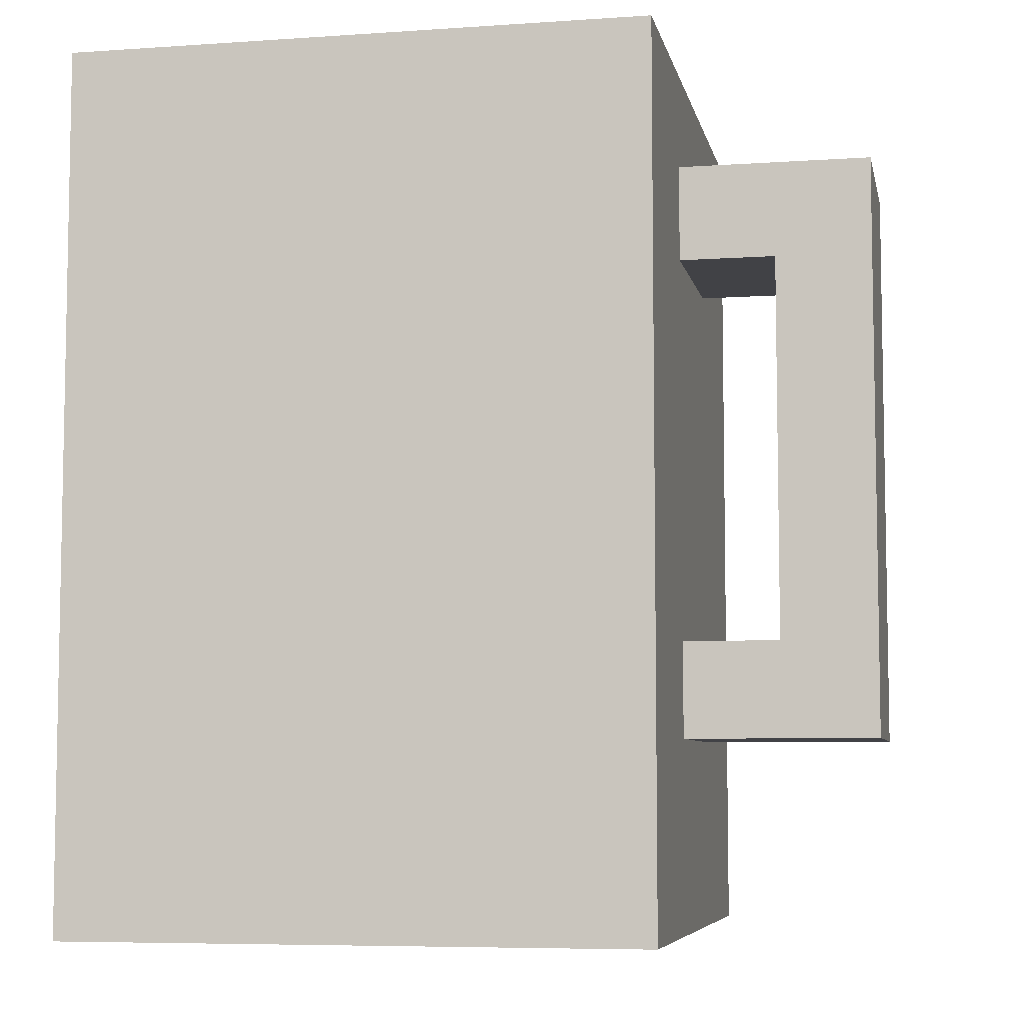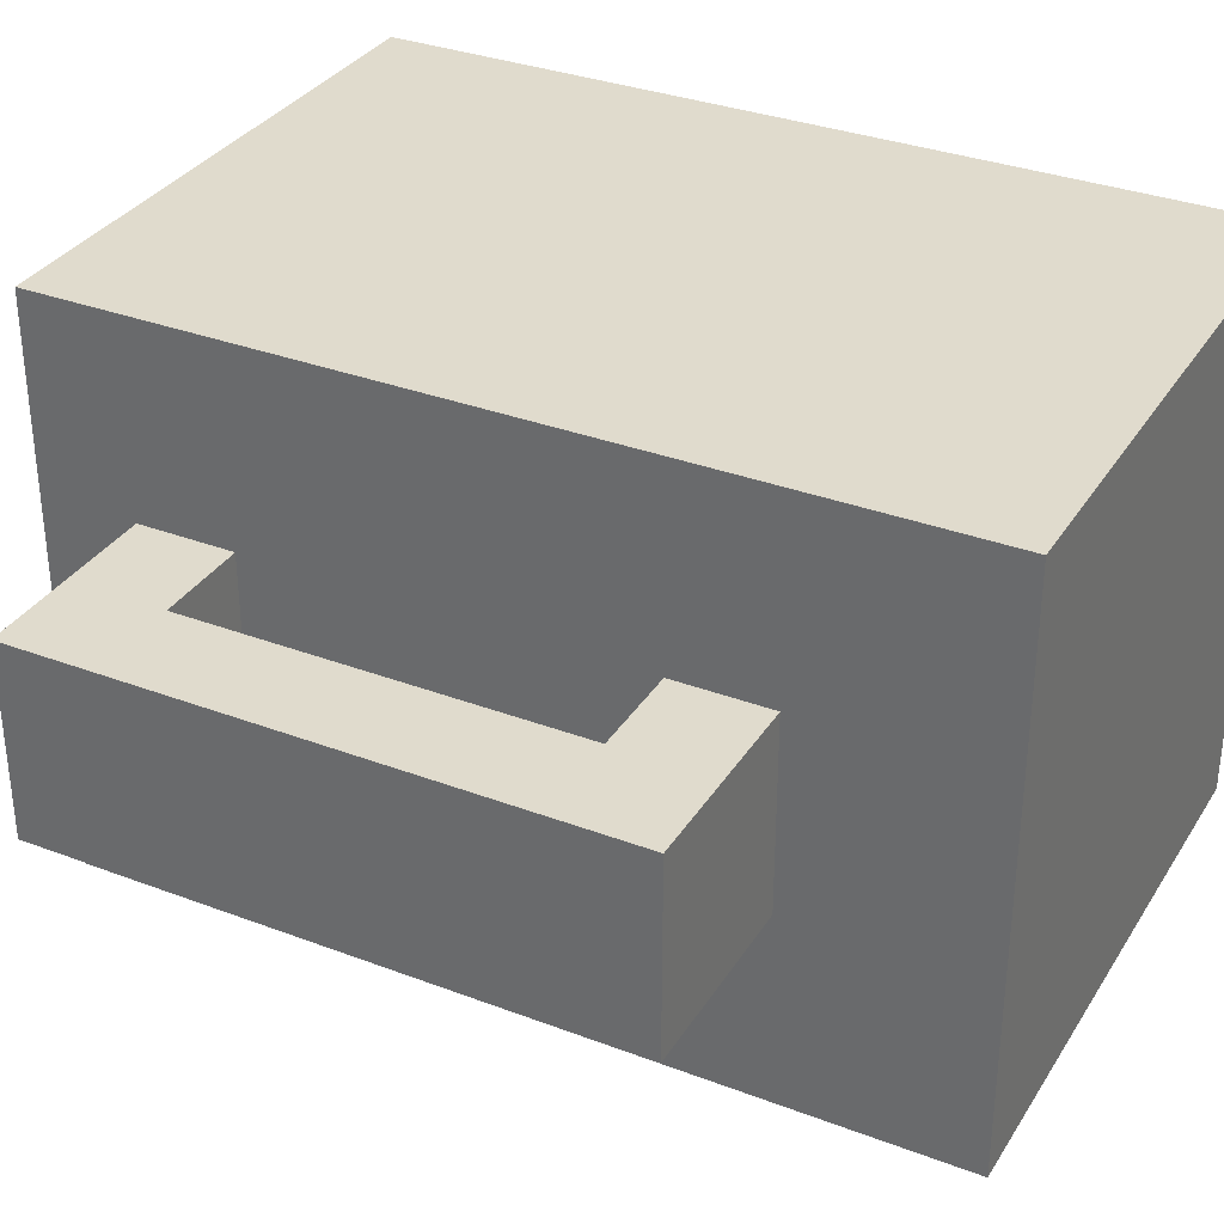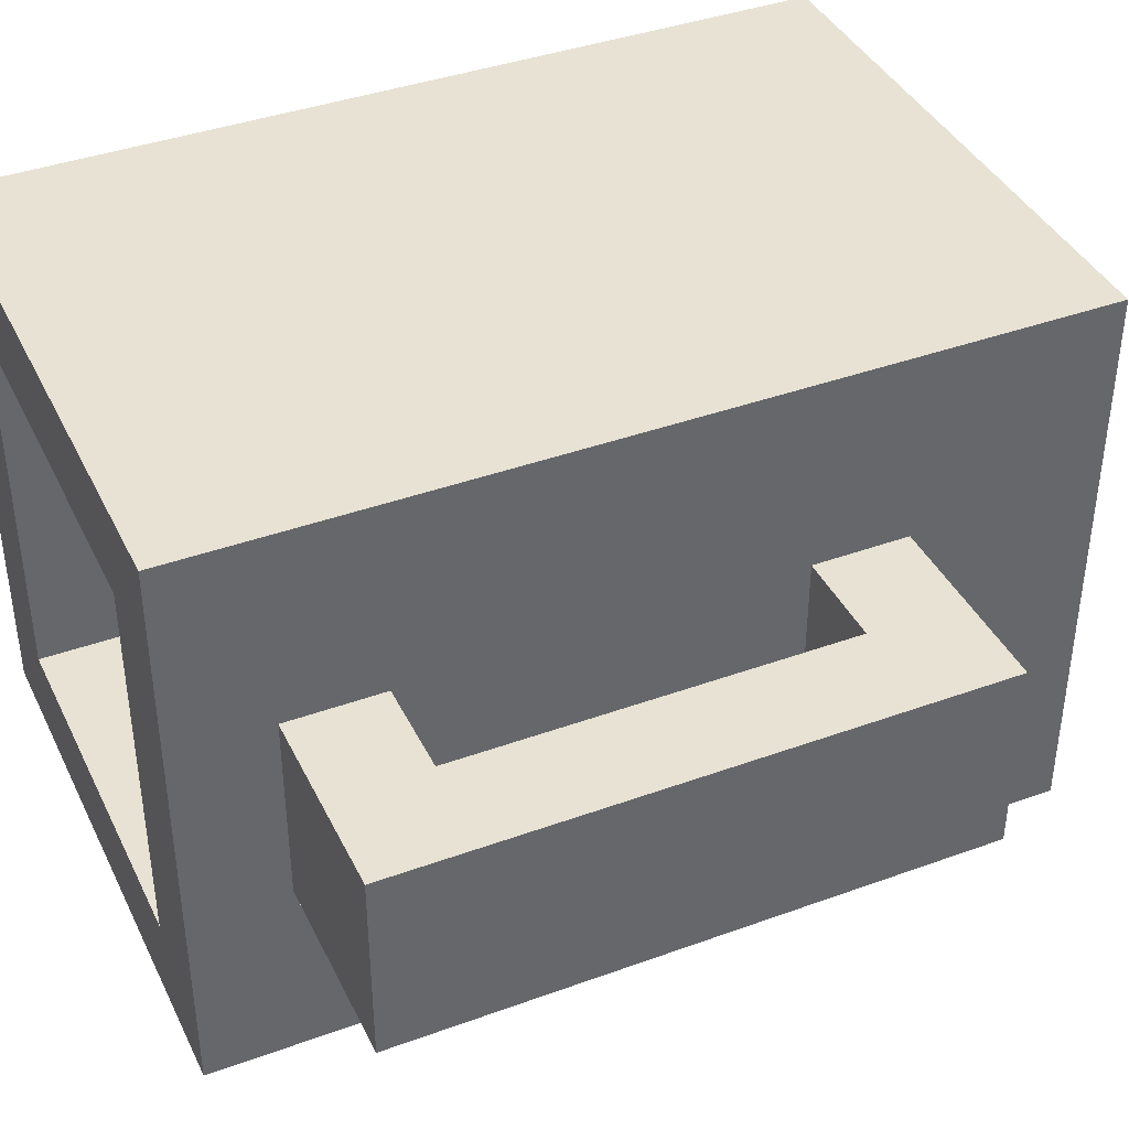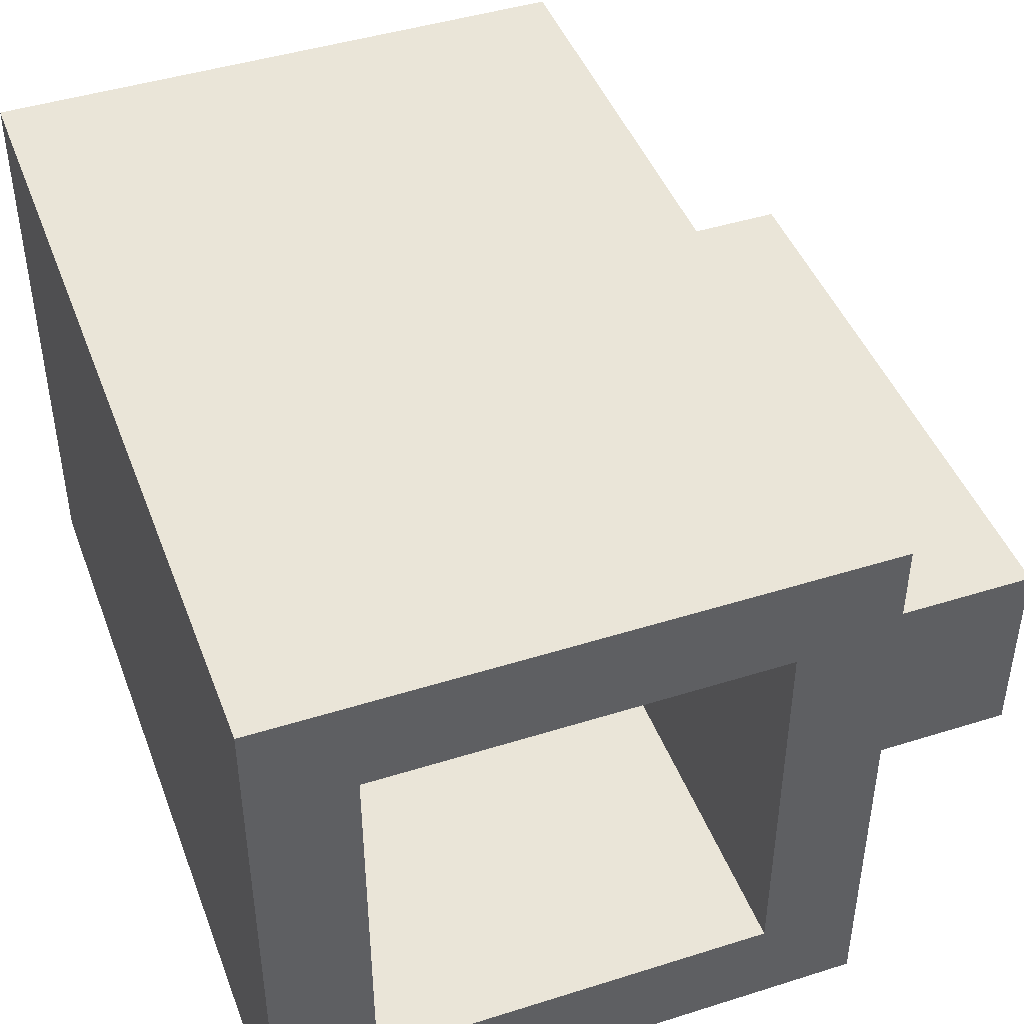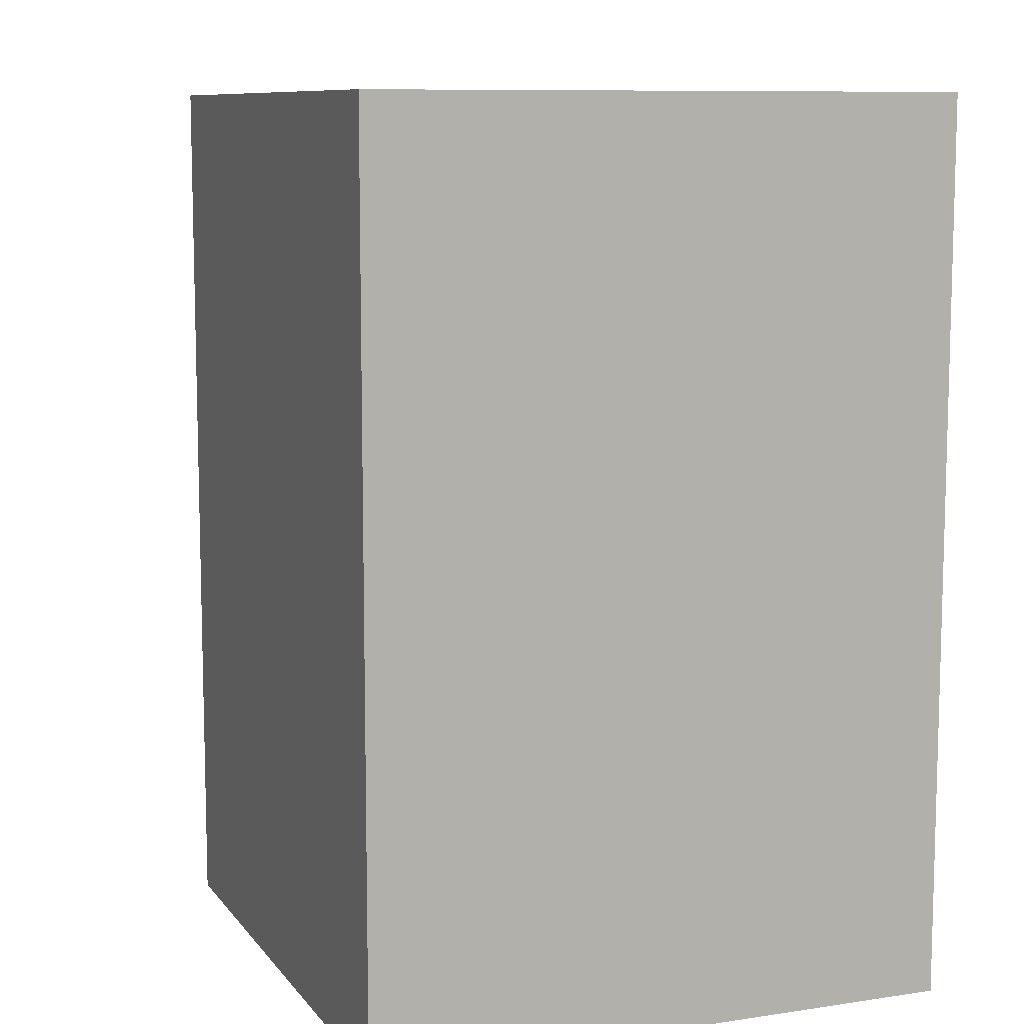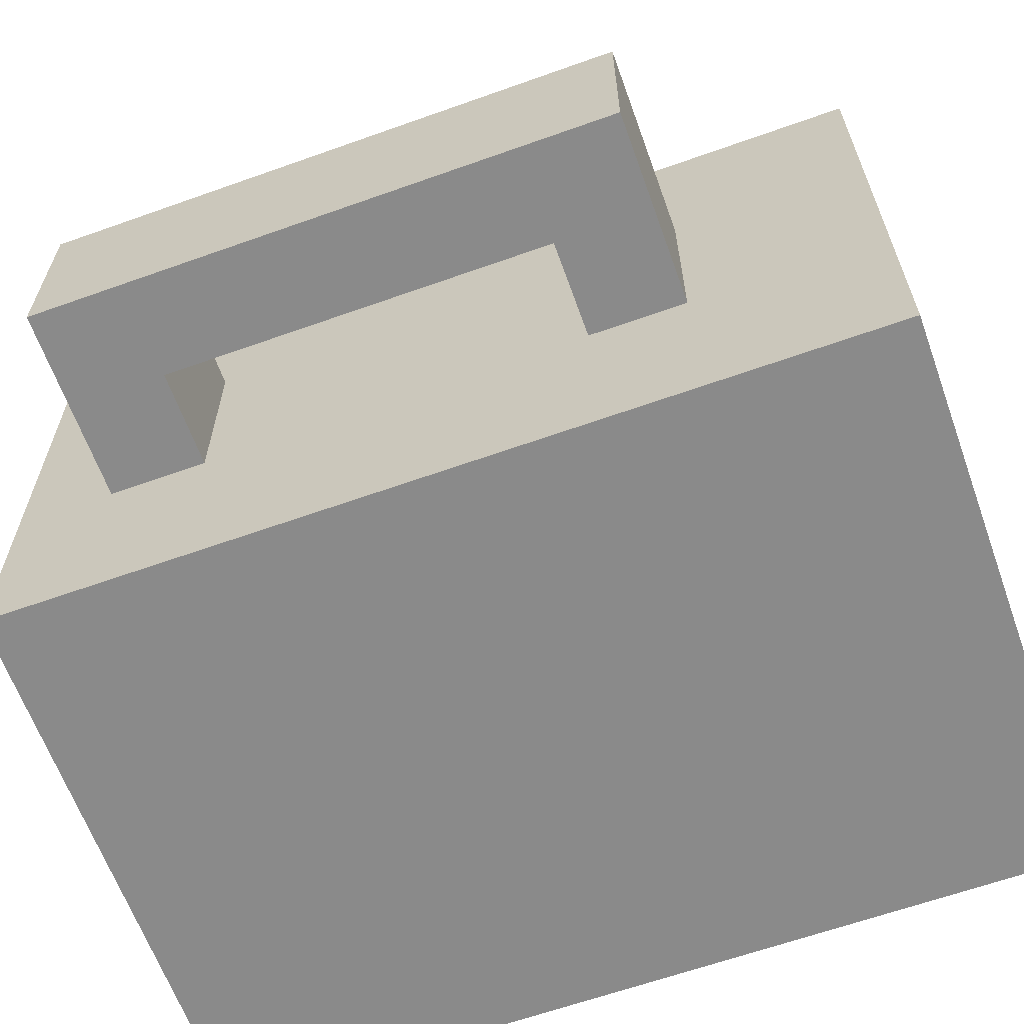
<metadata>
{"format":"obj","ext":"obj","renderer":"f3d","projection":"perspective","resolution":1024,"background":"white","views":[{"elev":-6.6,"azim":-168.5,"up":"+Y"},{"elev":33.2,"azim":-62.5,"up":"+Z"},{"elev":39.9,"azim":-114.2,"up":"+Z"},{"elev":44.7,"azim":159.9,"up":"+Z"},{"elev":9.4,"azim":68.5,"up":"+Y"},{"elev":-63.6,"azim":-70.2,"up":"+Z"}]}
</metadata>
<code>
o
v -0.4 -0.25 0.1
v -0.4 -0.25 -0.1
v -0.4 0.35 0.1
v -0.4 0.35 -0.1
v -0.2 -0.45 0.3
v -0.2 -0.45 -0.3
v -0.2 -0.25 0.1
v -0.2 -0.25 -0.1
v -0.2 -0.15 0.1
v -0.2 -0.15 -0.1
v -0.2 0.25 0.2
v -0.2 0.25 0.1
v -0.2 0.25 -0.1
v -0.2 0.35 0.2
v -0.2 0.35 0.1
v -0.2 0.35 -0.1
v -0.2 0.45 0.3
v -0.2 0.45 -0.3
v 0.3 -0.25 0.2
v 0.3 -0.25 -0.2
v 0.3 0.35 0.2
v 0.3 0.45 0.2
v 0.3 0.45 -0.2
v -0.3 -0.15 0.1
v -0.3 -0.15 -0.1
v -0.3 0.25 0.1
v -0.3 0.25 -0.1
v -0.1 -0.25 0.2
v -0.1 -0.25 -0.2
v -0.1 0.25 0.2
v -0.1 0.25 0.1
v -0.1 0.35 0.2
v -0.1 0.35 0.1
v -0.1 0.45 0.2
v -0.1 0.45 -0.2
v 0.4 -0.45 0.3
v 0.4 -0.45 0.2
v 0.4 -0.45 0.1
v 0.4 -0.45 -0.3
v 0.4 -0.35 0.2
v 0.4 -0.35 0.1
v 0.4 -0.25 0.3
v 0.4 -0.25 0.2
v 0.4 -0.15 0.3
v 0.4 -0.15 0.2
v 0.4 0.45 0.3
v 0.4 0.45 -0.3
v -0.2 -0.45 0.3
v -0.2 0.45 0.3
v 0.2 0.35 0.3
v 0.2 0.45 0.3
v 0.3 -0.25 0.3
v 0.3 -0.15 0.3
v 0.3 0.35 0.3
v 0.3 0.45 0.3
v 0.4 -0.45 0.3
v 0.4 -0.25 0.3
v 0.4 -0.15 0.3
v 0.4 0.45 0.3
v -0.4 -0.25 0.1
v -0.4 0.35 0.1
v -0.3 -0.15 0.1
v -0.3 0.25 0.1
v -0.2 -0.25 0.1
v -0.2 -0.15 0.1
v -0.2 0.25 0.1
v -0.2 0.35 0.1
v -0.1 -0.25 -0.2
v -0.1 0.45 -0.2
v 0.3 -0.25 -0.2
v 0.3 0.45 -0.2
v -0.1 -0.25 0.2
v -0.1 0.25 0.2
v -0.1 0.35 0.2
v -0.1 0.45 0.2
v 0.2 0.35 0.2
v 0.2 0.45 0.2
v 0.3 -0.25 0.2
v 0.3 0.35 0.2
v 0.3 0.45 0.2
v -0.4 -0.25 -0.1
v -0.4 0.35 -0.1
v -0.3 -0.15 -0.1
v -0.3 0.25 -0.1
v -0.2 -0.25 -0.1
v -0.2 -0.15 -0.1
v -0.2 0.25 -0.1
v -0.2 0.35 -0.1
v -0.2 -0.45 -0.3
v -0.2 0.45 -0.3
v 0.4 -0.45 -0.3
v 0.4 0.45 -0.3
v -0.2 -0.45 0.3
v 0.4 -0.45 0.3
v 0.3 -0.45 0.2
v 0.4 -0.45 0.2
v 0.3 -0.45 0.1
v 0.4 -0.45 0.1
v -0.2 -0.45 -0.3
v 0.4 -0.45 -0.3
v -0.4 -0.25 0.1
v -0.2 -0.25 0.1
v -0.4 -0.25 -0.1
v -0.2 -0.25 -0.1
v -0.3 0.25 0.1
v -0.2 0.25 0.1
v -0.3 0.25 -0.1
v -0.2 0.25 -0.1
v -0.1 -0.25 0.2
v 0.3 -0.25 0.2
v -0.1 -0.25 -0.2
v 0.3 -0.25 -0.2
v -0.3 -0.15 0.1
v -0.2 -0.15 0.1
v -0.3 -0.15 -0.1
v -0.2 -0.15 -0.1
v -0.4 0.35 0.1
v -0.2 0.35 0.1
v -0.4 0.35 -0.1
v -0.2 0.35 -0.1
v -0.2 0.45 0.3
v 0.2 0.45 0.3
v 0.3 0.45 0.3
v 0.4 0.45 0.3
v -0.1 0.45 0.2
v 0.2 0.45 0.2
v 0.3 0.45 0.2
v -0.1 0.45 -0.2
v 0.3 0.45 -0.2
v -0.2 0.45 -0.3
v 0.4 0.45 -0.3
f 3 2 1
f 4 2 3
f 7 6 5
f 8 6 7
f 9 7 5
f 10 6 8
f 11 9 5
f 11 10 9
f 12 10 11
f 13 6 10
f 13 10 12
f 14 12 11
f 14 11 5
f 15 12 14
f 16 6 13
f 17 15 14
f 17 16 15
f 17 14 5
f 18 6 16
f 18 16 17
f 21 20 19
f 22 20 21
f 23 20 22
f 24 25 26
f 26 25 27
f 28 29 30
f 30 29 31
f 30 31 32
f 31 29 33
f 32 31 33
f 32 33 34
f 33 29 35
f 34 33 35
f 36 37 40
f 37 38 40
f 38 39 41
f 40 38 41
f 36 40 42
f 40 41 42
f 42 41 43
f 42 43 44
f 43 41 45
f 44 43 45
f 44 45 46
f 41 39 47
f 46 45 47
f 45 41 47
f 50 49 48
f 51 49 50
f 52 50 48
f 53 50 52
f 54 51 50
f 54 50 53
f 55 51 54
f 56 52 48
f 57 53 52
f 57 52 56
f 58 54 53
f 58 53 57
f 58 55 54
f 59 55 58
f 62 61 60
f 63 61 62
f 64 62 60
f 65 62 64
f 66 61 63
f 67 61 66
f 70 69 68
f 71 69 70
f 72 73 76
f 74 75 76
f 73 74 76
f 76 75 77
f 72 76 78
f 76 77 79
f 78 76 79
f 79 77 80
f 81 82 83
f 83 82 84
f 81 83 85
f 85 83 86
f 84 82 87
f 87 82 88
f 89 90 91
f 91 90 92
f 95 94 93
f 96 94 95
f 97 95 93
f 97 96 95
f 98 96 97
f 99 97 93
f 99 98 97
f 100 98 99
f 103 102 101
f 104 102 103
f 107 106 105
f 108 106 107
f 109 110 111
f 111 110 112
f 113 114 115
f 115 114 116
f 117 118 119
f 119 118 120
f 121 122 125
f 122 123 126
f 125 122 126
f 123 124 127
f 126 123 127
f 121 125 128
f 127 124 129
f 121 128 130
f 128 129 130
f 129 124 131
f 130 129 131

</code>
